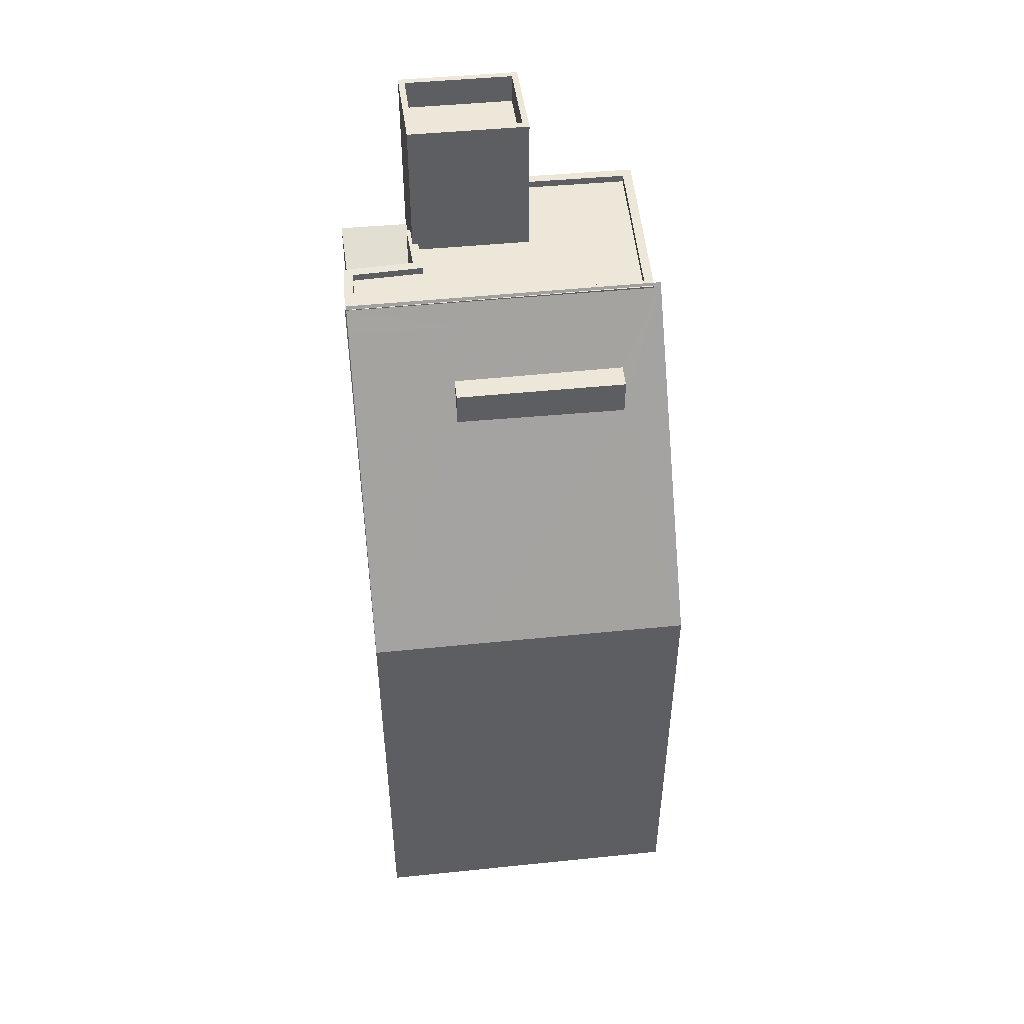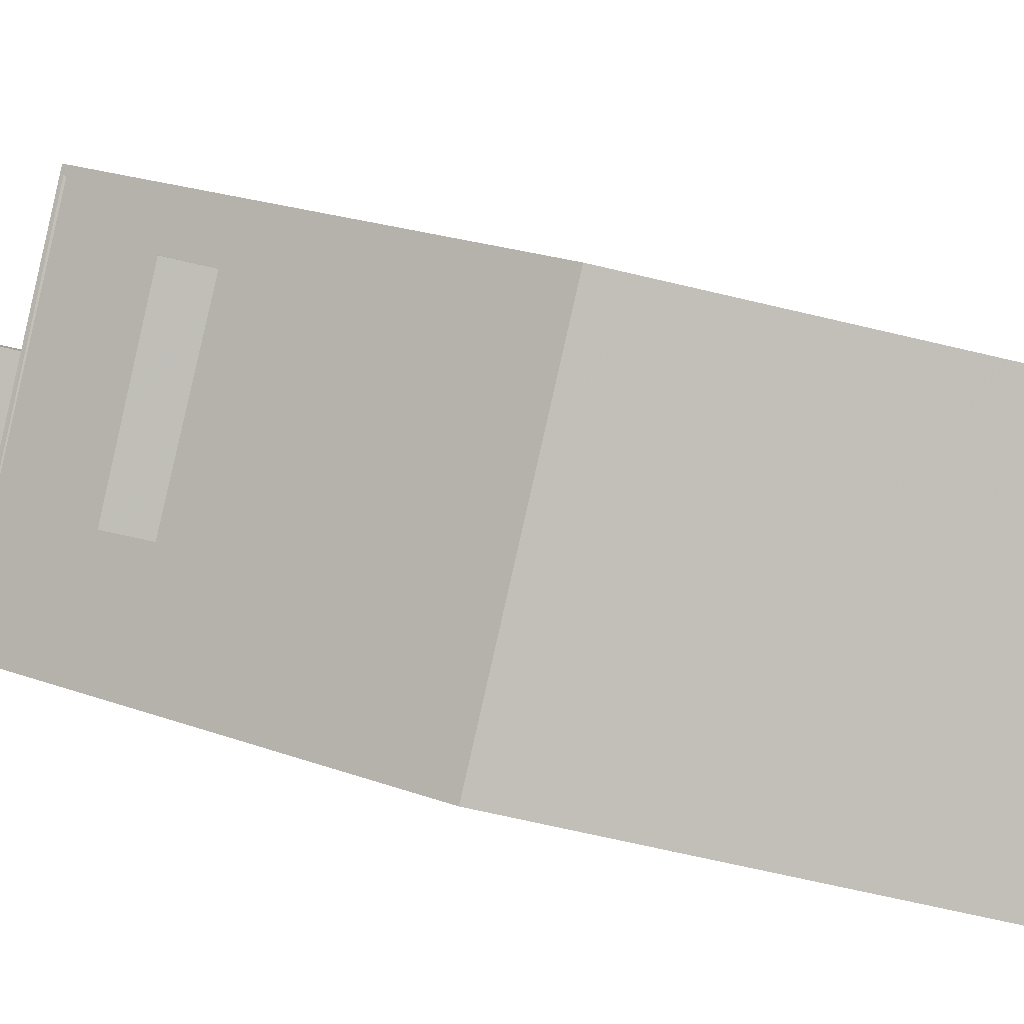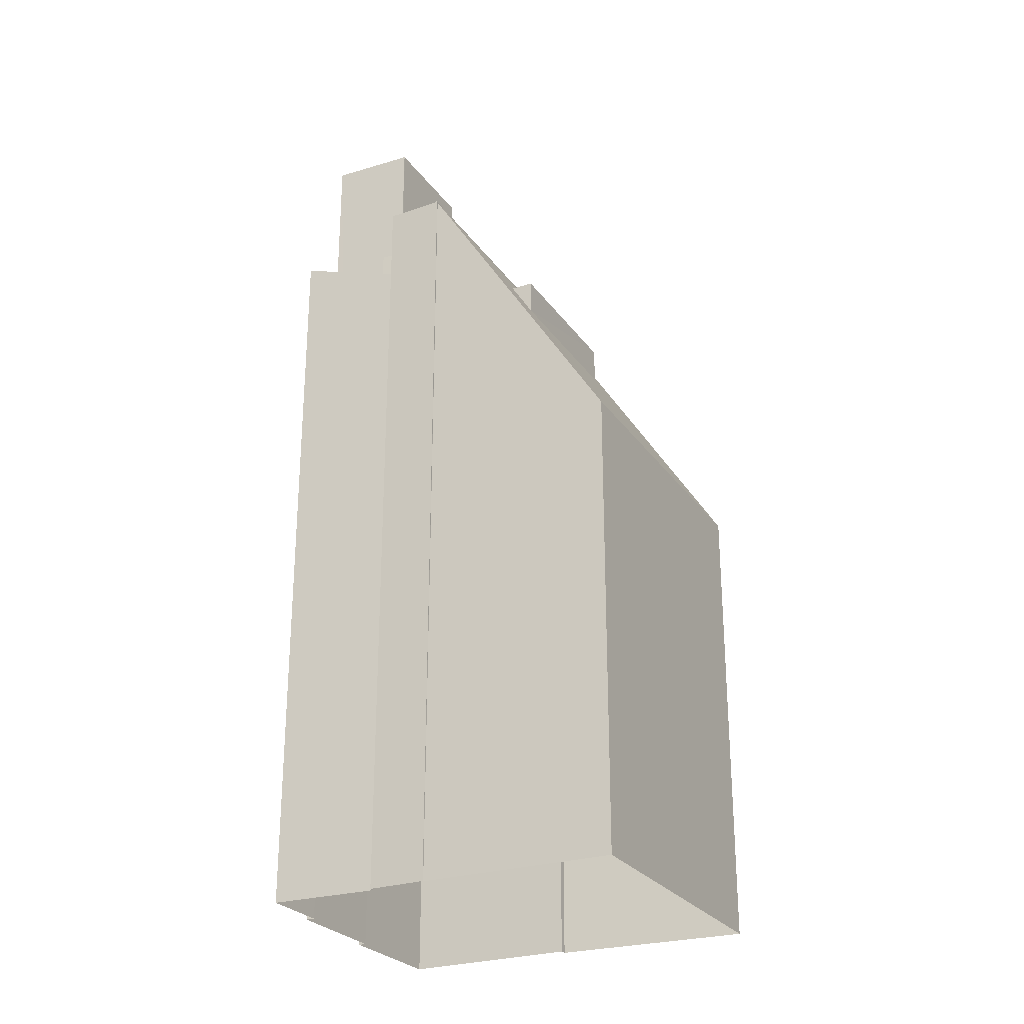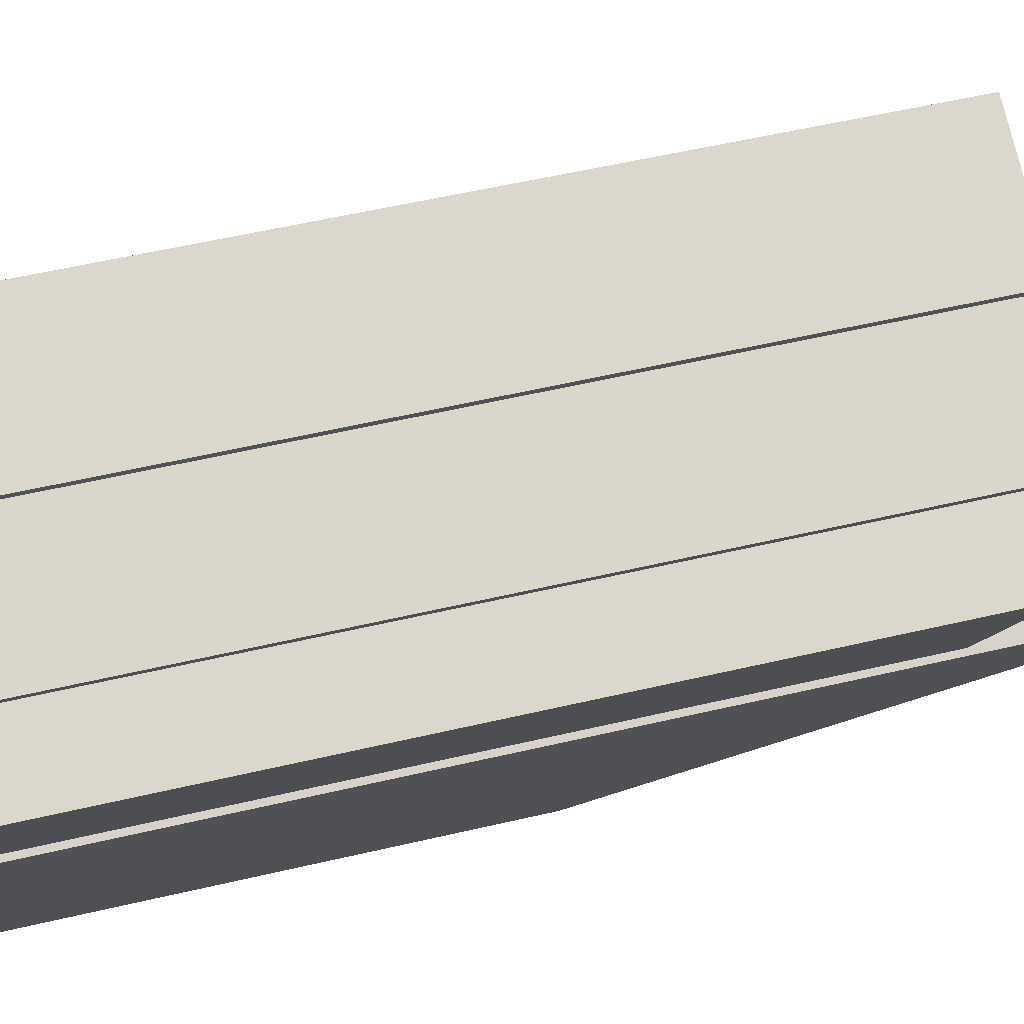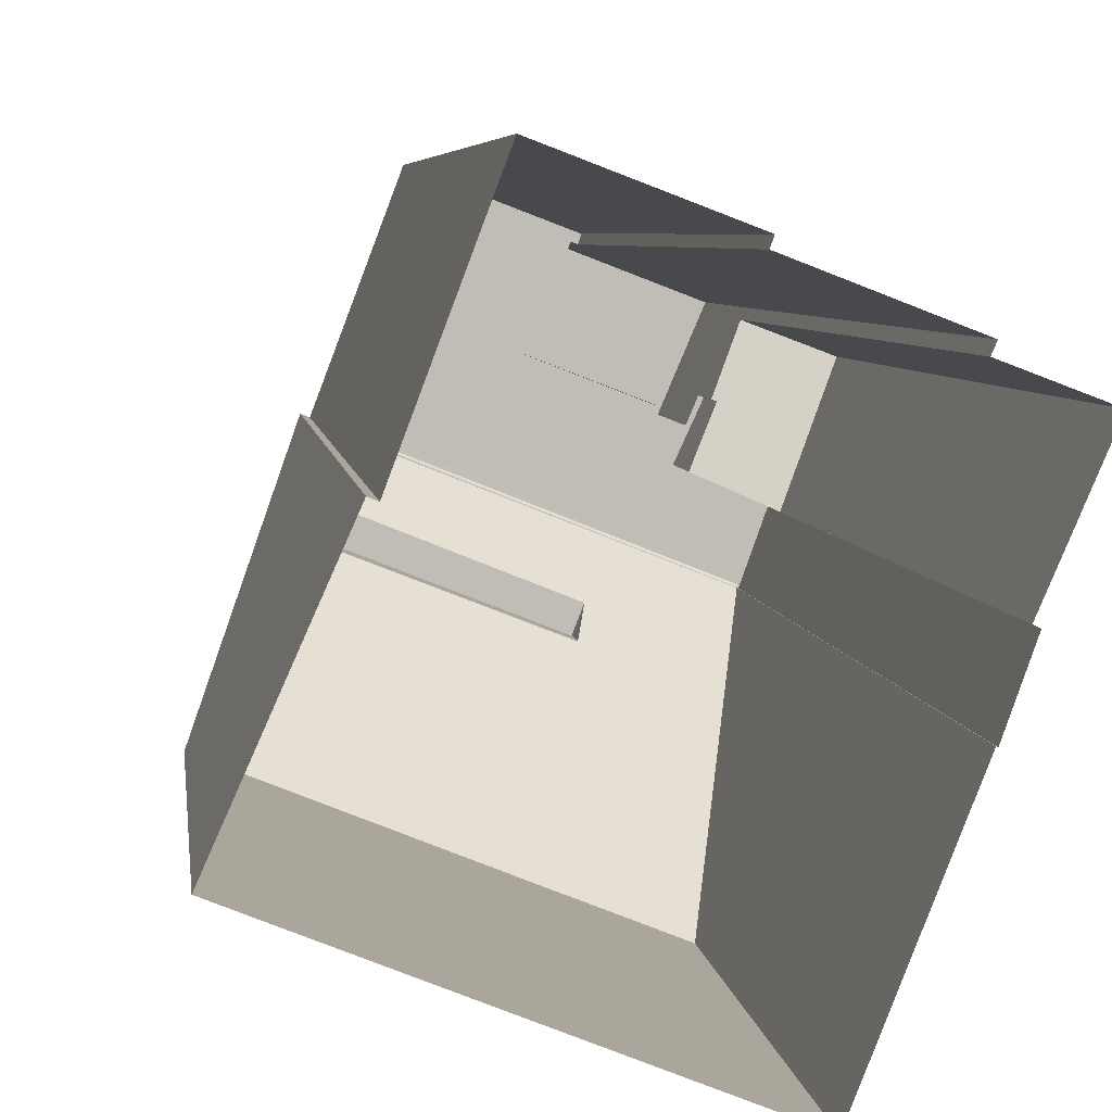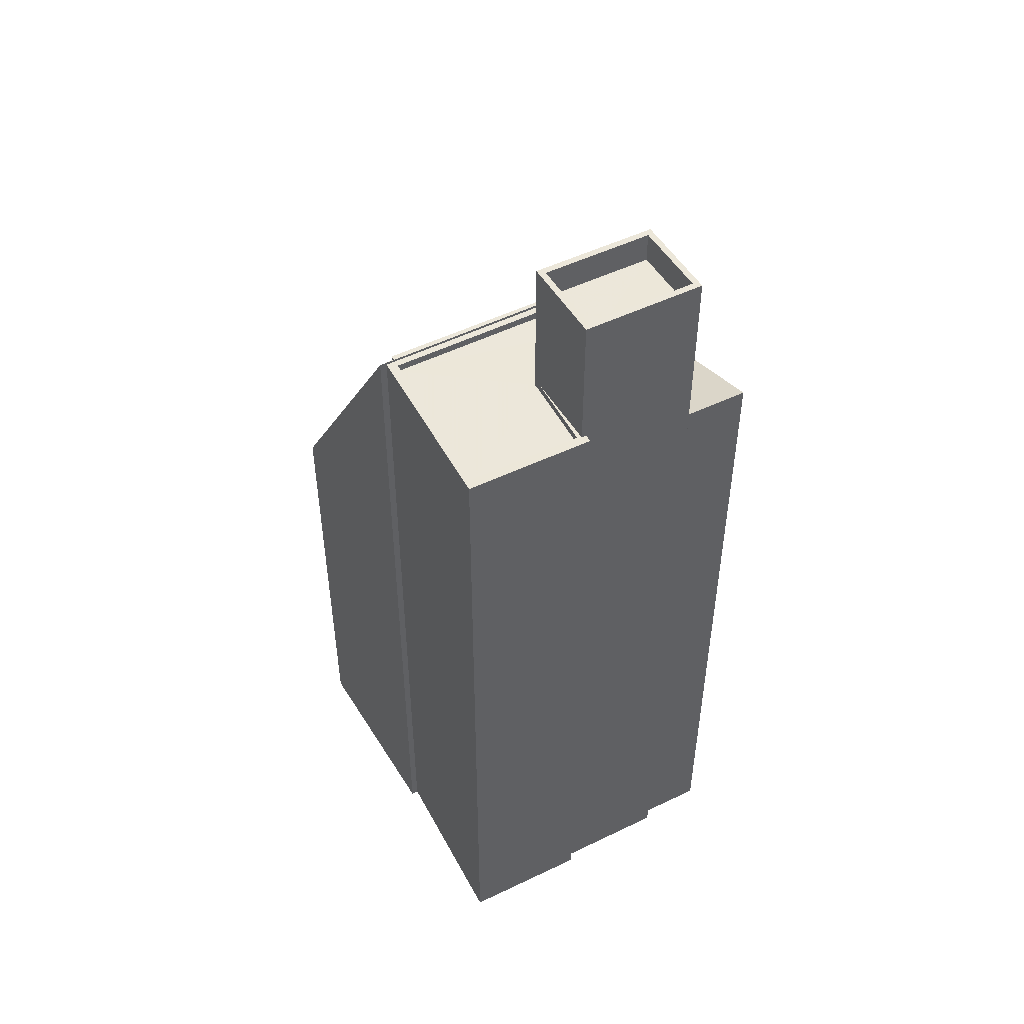
<metadata>
{"format":"obj","ext":"obj","renderer":"f3d","projection":"perspective","resolution":1024,"background":"white","views":[{"elev":49.9,"azim":15.2,"up":"+Z"},{"elev":-64.6,"azim":76.3,"up":"+Y"},{"elev":-26.4,"azim":-41.4,"up":"+Z"},{"elev":53.6,"azim":-104.2,"up":"+Y"},{"elev":5.0,"azim":173.9,"up":"+Y"},{"elev":50.3,"azim":173.2,"up":"+Z"}]}
</metadata>
<code>
v -5646 -3.444e+04 4.519
v -5656 -3.444e+04 4.517
v -5649 -3.443e+04 4.523
v -5649 -3.443e+04 4.523
v -5651 -3.443e+04 4.526
v -5655 -3.443e+04 4.526
v -5655 -3.443e+04 4.526
v -5659 -3.444e+04 4.521
v -5659 -3.444e+04 4.521
v -5659 -3.443e+04 4.523
v -5658 -3.443e+04 4.525
v -5658 -3.443e+04 4.525
v -5659 -3.443e+04 4.523
v -5660 -3.443e+04 4.525
v -5655 -3.444e+04 26.74
v -5653 -3.444e+04 20.04
v -5649 -3.443e+04 26.69
v -5646 -3.444e+04 20.02
v -5659 -3.444e+04 30.16
v -5658 -3.444e+04 29.5
v -5655 -3.443e+04 29.47
v -5659 -3.444e+04 30.28
v -5649 -3.443e+04 30.18
v -5649 -3.443e+04 30.26
v -5655 -3.444e+04 27.93
v -5650 -3.443e+04 27.93
v -5659 -3.444e+04 30.18
v -5649 -3.443e+04 30.12
v -5656 -3.444e+04 20.04
v -5655 -3.444e+04 27.93
v -5649 -3.443e+04 27.93
v -5659 -3.444e+04 30.18
v -5649 -3.443e+04 30.18
v -5659 -3.443e+04 30.18
v -5659 -3.444e+04 30.18
v -5651 -3.443e+04 30.19
v -5649 -3.443e+04 30.18
v -5651 -3.443e+04 30.19
v -5658 -3.443e+04 30.18
v -5657 -3.443e+04 30.18
v -5657 -3.443e+04 30.18
v -5659 -3.443e+04 30.18
v -5649 -3.443e+04 30.18
v -5655 -3.443e+04 30.19
v -5658 -3.443e+04 30.18
v -5655 -3.443e+04 30.19
v -5655 -3.443e+04 30.19
v -5654 -3.443e+04 30.18
v -5655 -3.443e+04 30.19
v -5657 -3.443e+04 30.18
v -5657 -3.443e+04 30.18
v -5654 -3.443e+04 30.18
v -5658 -3.443e+04 30.18
v -5658 -3.443e+04 29.93
v -5657 -3.443e+04 29.93
v -5659 -3.443e+04 29.93
v -5655 -3.443e+04 29.94
v -5654 -3.443e+04 29.93
v -5651 -3.443e+04 29.94
v -5649 -3.443e+04 29.93
v -5654 -3.443e+04 29.93
v -5657 -3.443e+04 29.93
v -5654 -3.443e+04 29.93
v -5659 -3.443e+04 27.68
v -5658 -3.443e+04 28.25
v -5660 -3.443e+04 28.85
v -5658 -3.443e+04 28.85
v -5657 -3.443e+04 27.72
v -5658 -3.443e+04 28.25
v -5658 -3.443e+04 34.83
v -5655 -3.443e+04 34.83
v -5658 -3.443e+04 34.83
v -5655 -3.443e+04 34.83
v -5657 -3.443e+04 33.83
v -5654 -3.443e+04 33.83
v -5655 -3.443e+04 33.83
v -5658 -3.443e+04 33.83
v -5657 -3.443e+04 34.83
v -5654 -3.443e+04 34.83
v -5654 -3.443e+04 34.83
v -5657 -3.443e+04 34.83
f 1 2 3
f 4 1 3
f 5 6 7
f 8 9 10
f 2 8 3
f 5 3 6
f 6 11 12
f 11 13 14
f 13 8 10
f 3 8 13
f 6 3 13
f 11 6 13
f 15 16 17
f 16 18 17
f 19 20 21
f 22 23 24
f 17 18 24
f 21 25 26
f 27 23 22
f 26 17 24
f 19 21 28
f 23 28 24
f 21 26 28
f 28 26 24
f 15 29 16
f 20 29 15
f 21 20 25
f 20 15 25
f 25 30 31
f 26 25 31
f 27 32 33
f 34 32 35
f 23 27 33
f 36 37 38
f 39 40 41
f 40 34 42
f 35 37 43
f 44 36 38
f 45 39 41
f 35 32 27
f 46 47 44
f 47 48 49
f 50 41 40
f 50 40 51
f 49 48 52
f 35 43 53
f 43 37 36
f 40 42 51
f 42 35 53
f 44 49 36
f 34 35 42
f 44 47 49
f 54 55 56
f 57 58 59
f 54 60 55
f 55 61 62
f 59 61 60
f 63 61 58
f 58 61 59
f 60 61 55
f 64 65 66
f 66 65 67
f 64 68 65
f 67 65 69
f 70 71 72
f 70 73 71
f 74 75 76
f 77 74 76
f 72 78 70
f 79 71 80
f 78 79 80
f 80 71 73
f 70 78 81
f 80 81 78
f 18 1 4
f 24 18 4
f 1 16 2
f 2 16 29
f 18 16 1
f 29 8 2
f 8 20 19
f 29 20 8
f 3 37 4
f 4 37 24
f 24 37 22
f 37 35 22
f 35 27 22
f 17 26 31
f 15 31 30
f 15 17 31
f 25 15 30
f 37 5 38
f 37 3 5
f 46 44 7
f 6 46 7
f 44 5 7
f 44 38 5
f 9 8 19
f 9 19 32
f 19 33 32
f 19 28 33
f 32 34 10
f 9 32 10
f 40 64 34
f 34 64 10
f 40 68 64
f 10 64 13
f 65 40 39
f 65 68 40
f 69 39 45
f 69 65 39
f 28 23 33
f 53 54 56
f 42 53 56
f 42 56 55
f 51 42 55
f 62 51 55
f 62 50 51
f 63 58 52
f 48 63 52
f 52 58 57
f 49 52 57
f 49 57 59
f 36 49 59
f 43 59 60
f 43 36 59
f 53 60 54
f 53 43 60
f 14 64 66
f 14 13 64
f 11 14 66
f 67 11 66
f 11 67 12
f 41 78 45
f 69 45 67
f 12 67 72
f 45 78 72
f 67 45 72
f 46 72 71
f 71 47 46
f 12 72 46
f 6 12 46
f 61 48 79
f 79 48 71
f 61 63 48
f 71 48 47
f 62 61 50
f 61 79 50
f 50 78 41
f 50 79 78
f 70 77 76
f 73 70 76
f 80 76 75
f 80 73 76
f 81 75 74
f 81 80 75
f 81 74 77
f 70 81 77

</code>
